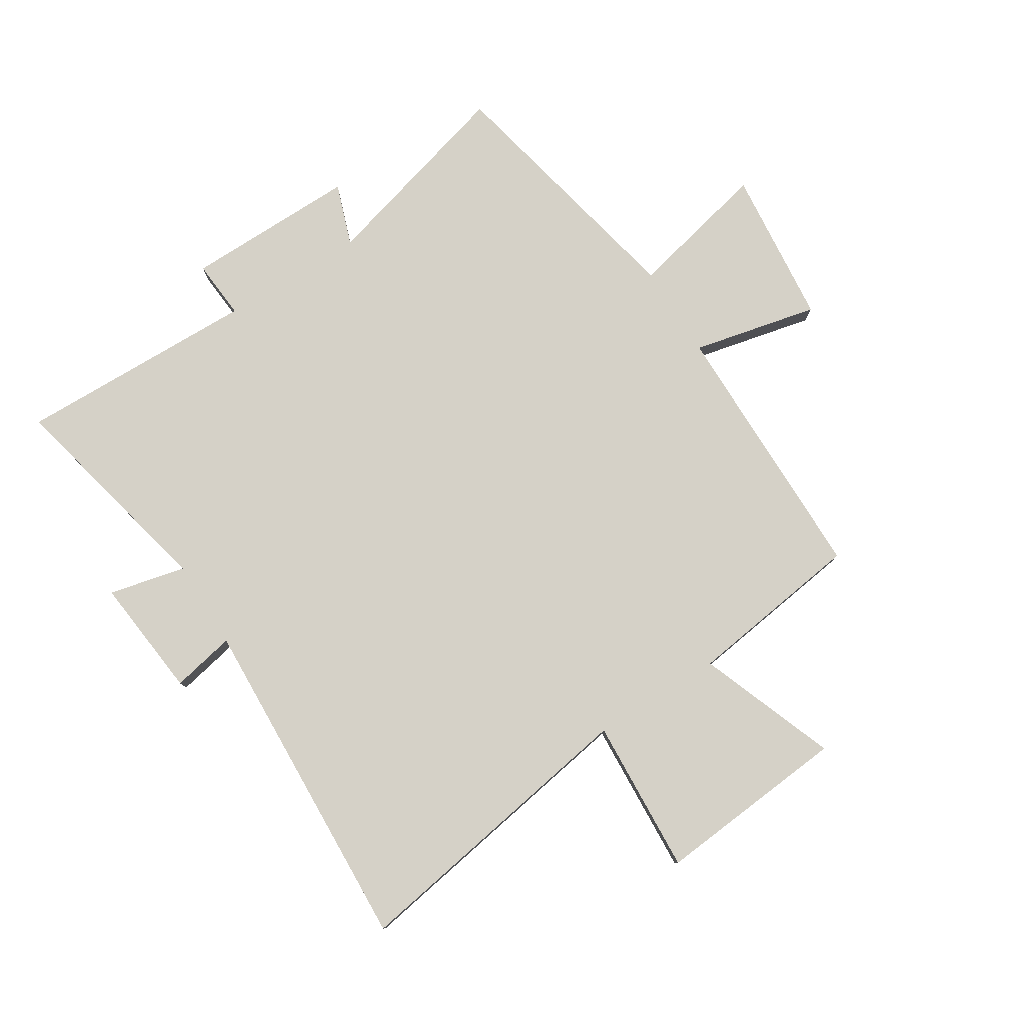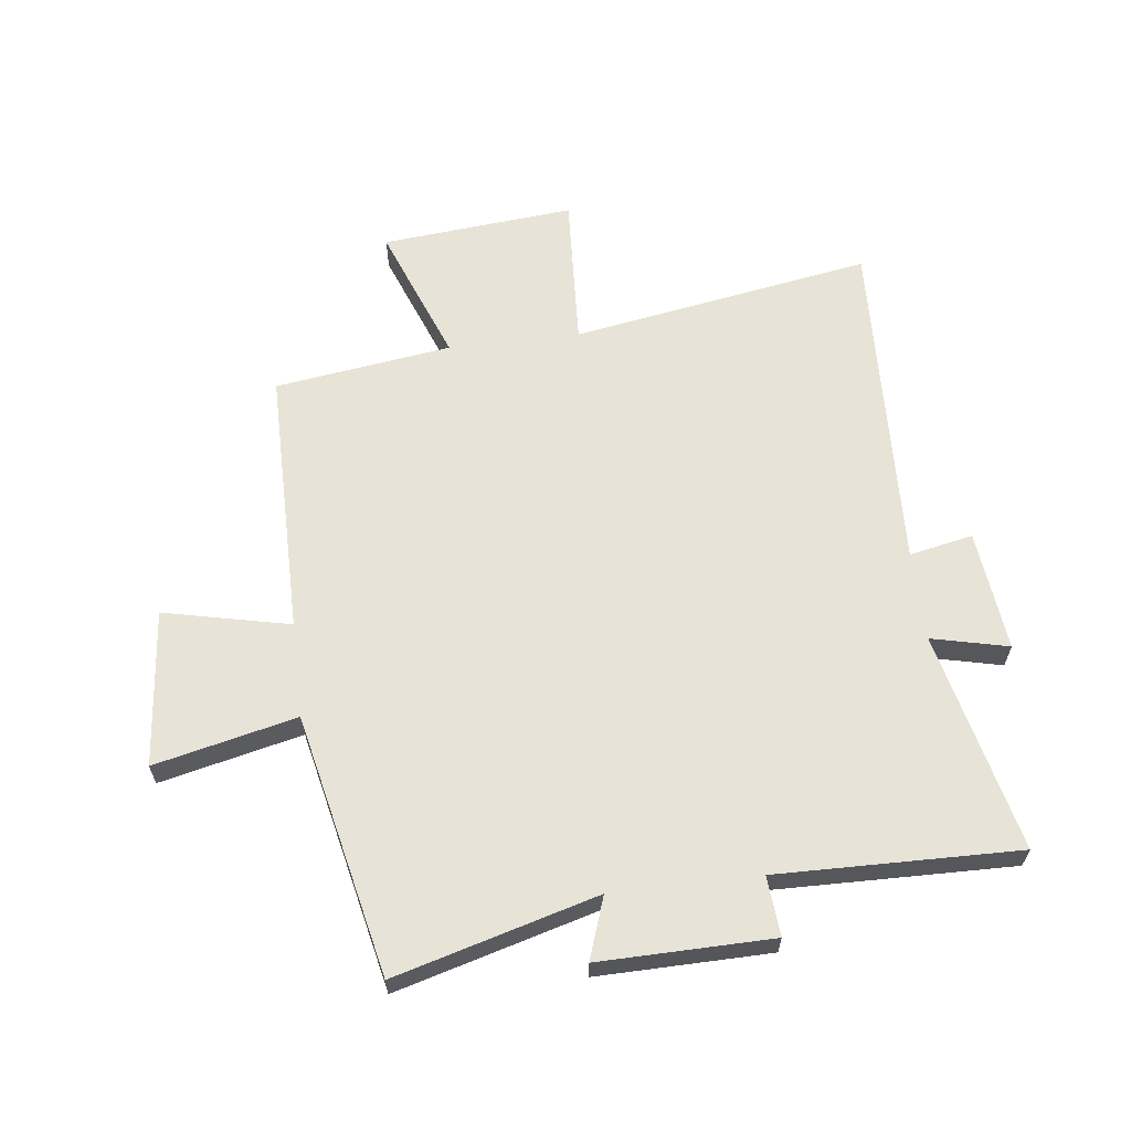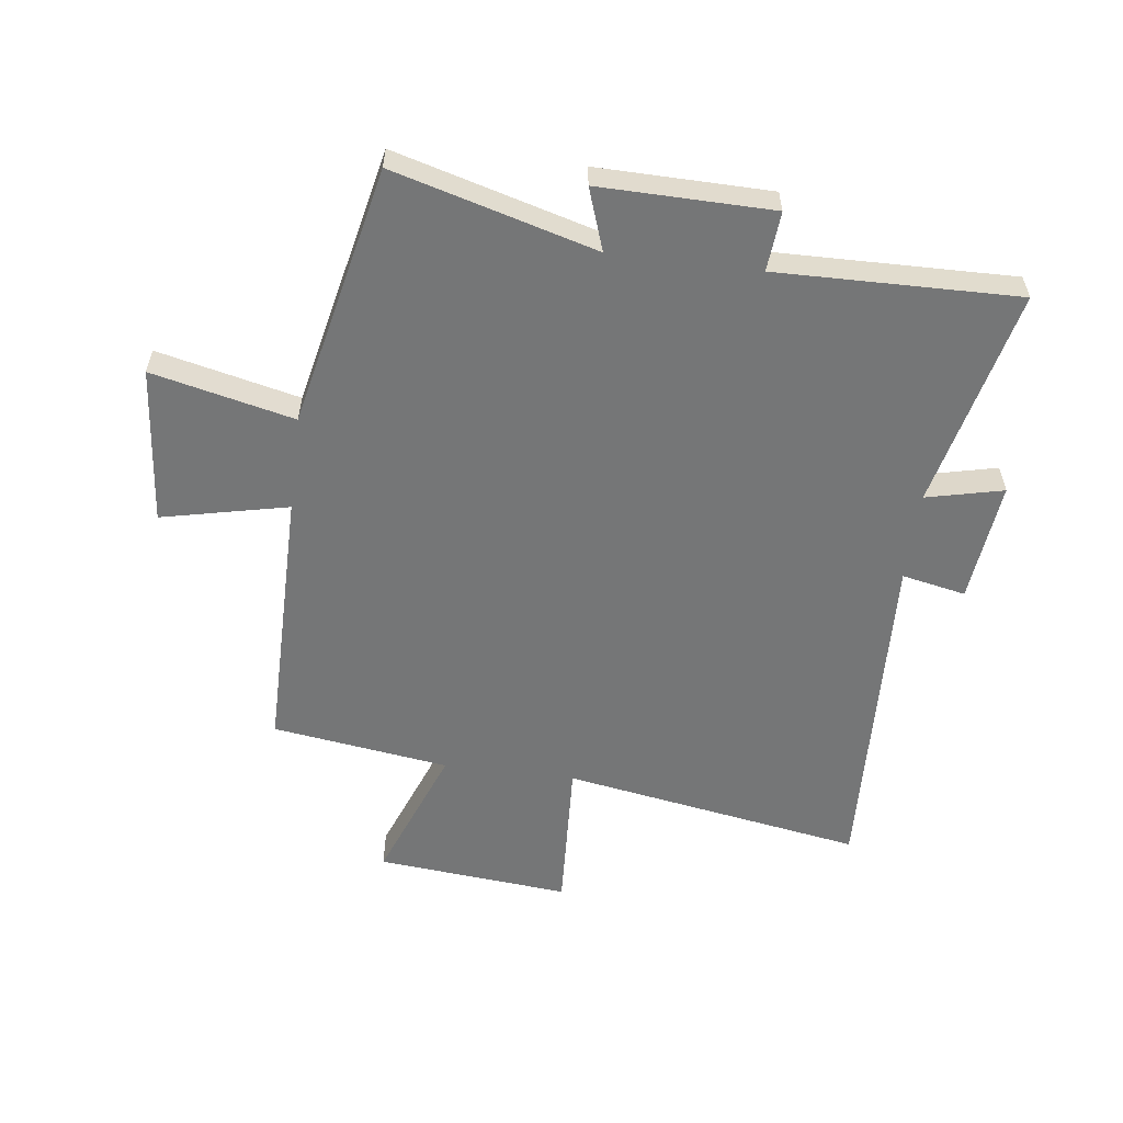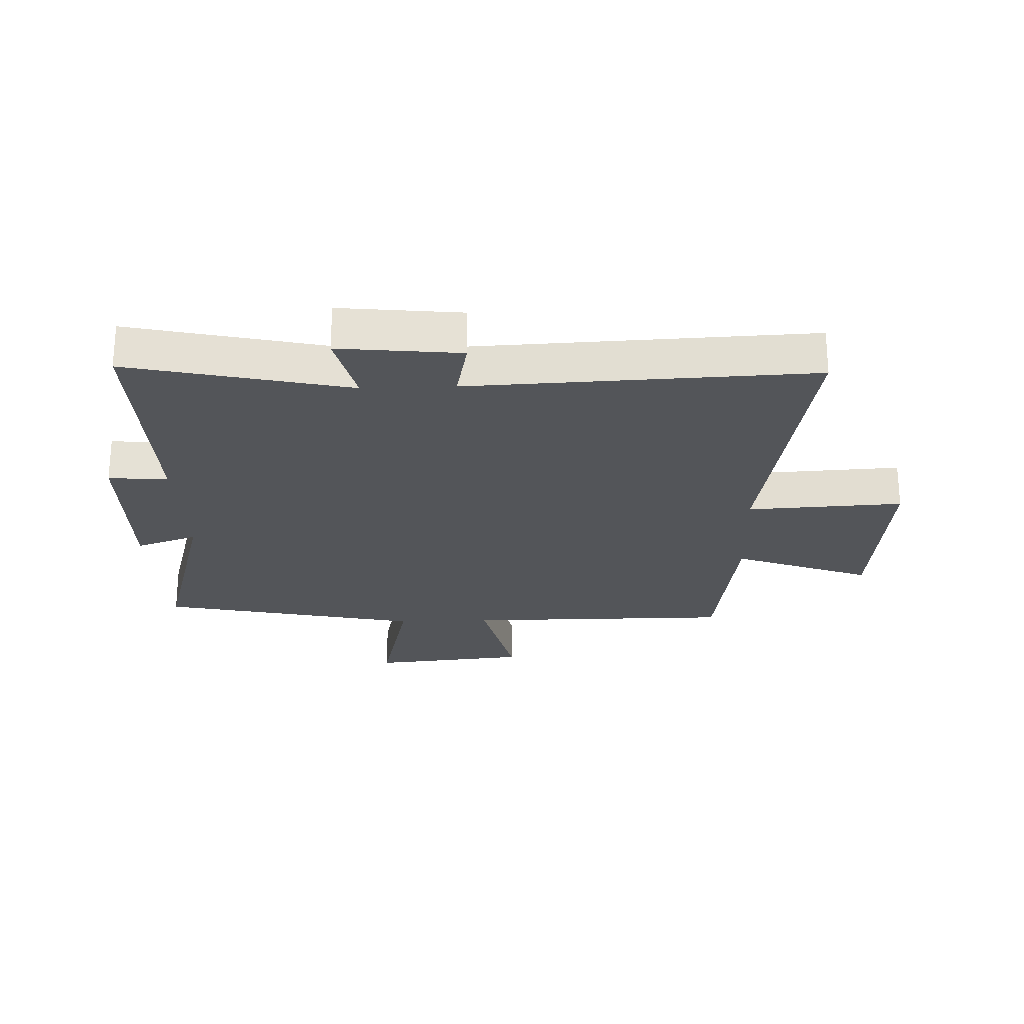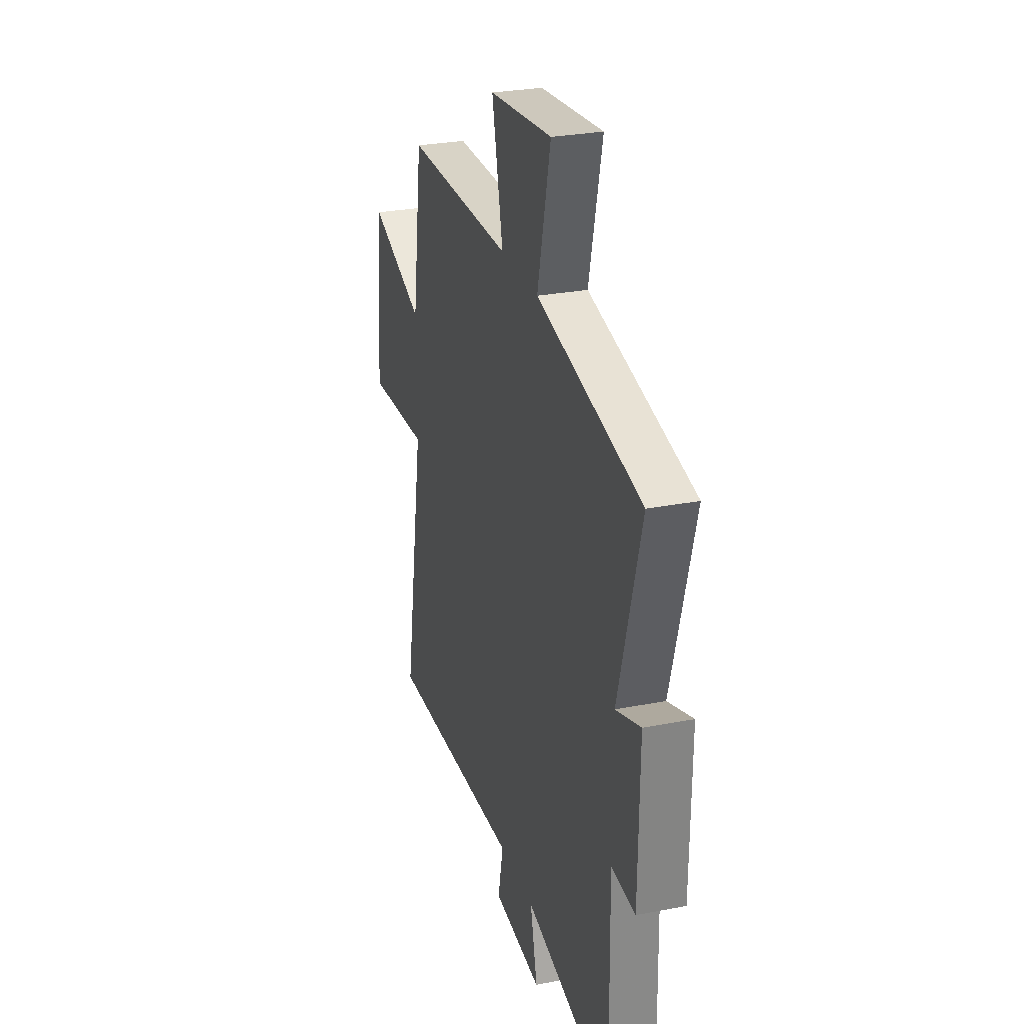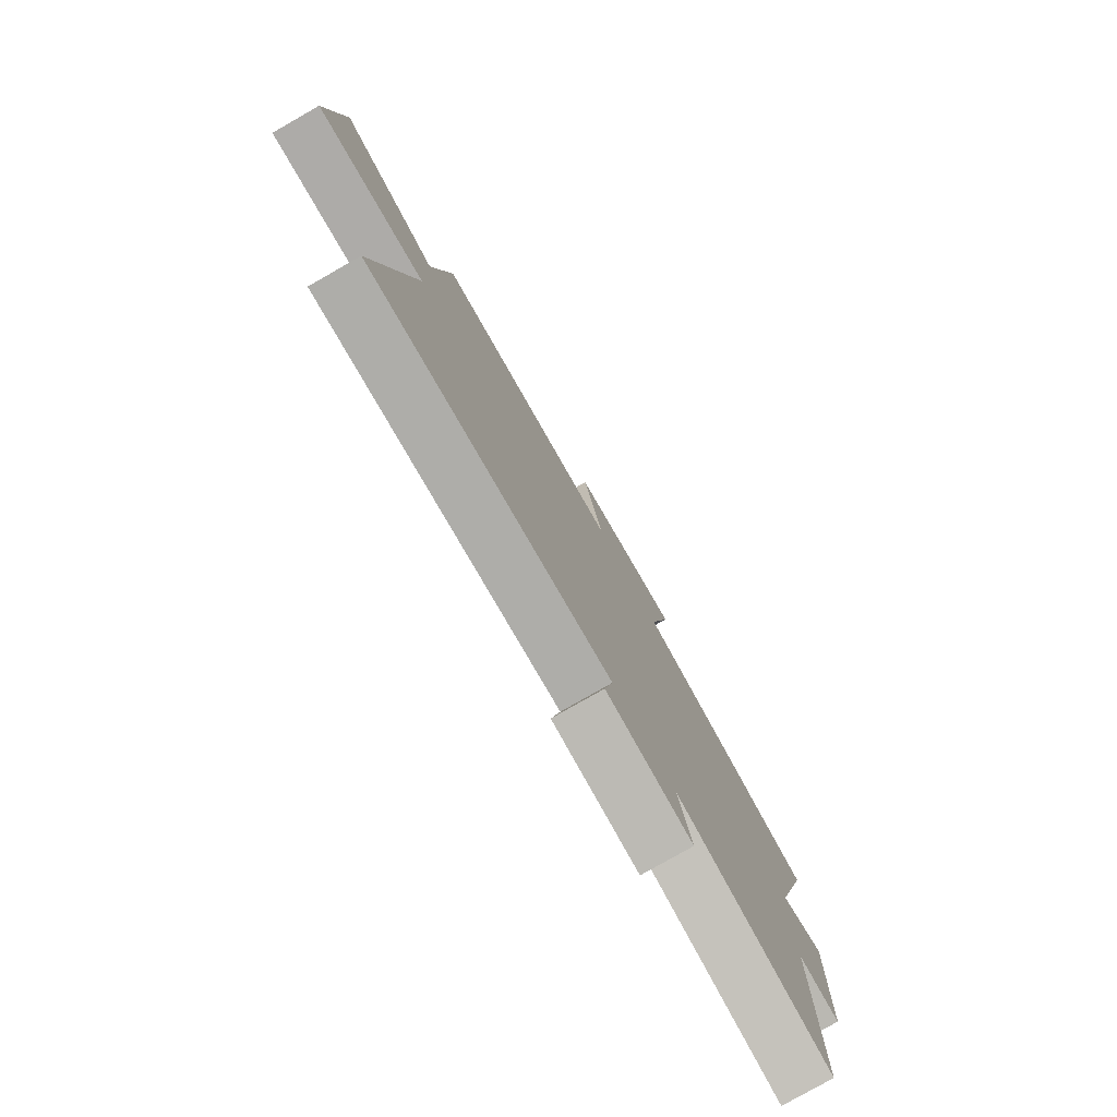
<metadata>
{"format":"obj","ext":"obj","renderer":"f3d","projection":"perspective","resolution":1024,"background":"white","views":[{"elev":79.1,"azim":-122.0,"up":"+Y"},{"elev":62.3,"azim":83.1,"up":"+Y"},{"elev":-56.7,"azim":82.7,"up":"+Y"},{"elev":-24.3,"azim":-177.9,"up":"+Y"},{"elev":27.8,"azim":73.4,"up":"+Z"},{"elev":-79.0,"azim":-60.3,"up":"+Z"}]}
</metadata>
<code>
v 0.594 0.07 0.404
v 0.5 0.07 0.066
v 0.604 0.07 0.102
v 0.6 0.07 -0.188
v 0.5 0.07 -0.18
v 0.508 0.07 -0.585
v 0.139 0.07 -0.5
v 0.169 0.07 -0.629
v -0.035 0.07 -0.607
v -0.013 0.07 -0.5
v -0.586 0.07 -0.524
v -0.5 0.07 -0.019
v -0.761 0.07 -0.033
v -0.731 0.07 0.291
v -0.5 0.07 0.203
v -0.458 0.07 0.5
v -0.007 0.07 0.5
v -0.054 0.07 0.712
v 0.21 0.07 0.738
v 0.155 0.07 0.5
v 0.594 0 0.404
v 0.5 0 0.066
v 0.604 0 0.102
v 0.6 0 -0.188
v 0.5 0 -0.18
v 0.508 0 -0.585
v 0.139 0 -0.5
v 0.169 0 -0.629
v -0.035 0 -0.607
v -0.013 0 -0.5
v -0.586 0 -0.524
v -0.5 0 -0.019
v -0.761 0 -0.033
v -0.731 0 0.291
v -0.5 0 0.203
v -0.458 0 0.5
v -0.007 0 0.5
v -0.054 0 0.712
v 0.21 0 0.738
v 0.155 0 0.5
f 17 18 19 20
f 17 20 1 2
f 15 16 17 2
f 12 13 14 15
f 12 15 2
f 10 11 12 2
f 7 8 9 10
f 7 10 2 3
f 5 6 7
f 5 7 3
f 3 4 5
f 40 39 38 37
f 22 21 40 37
f 22 37 36 35
f 35 34 33 32
f 22 35 32
f 22 32 31 30
f 30 29 28 27
f 23 22 30 27
f 27 26 25
f 23 27 25
f 25 24 23
f 1 21 22 2
f 2 22 23 3
f 3 23 24 4
f 4 24 25 5
f 5 25 26 6
f 6 26 27 7
f 7 27 28 8
f 8 28 29 9
f 9 29 30 10
f 10 30 31 11
f 11 31 32 12
f 12 32 33 13
f 13 33 34 14
f 14 34 35 15
f 15 35 36 16
f 16 36 37 17
f 17 37 38 18
f 18 38 39 19
f 19 39 40 20
f 20 40 21 1

</code>
